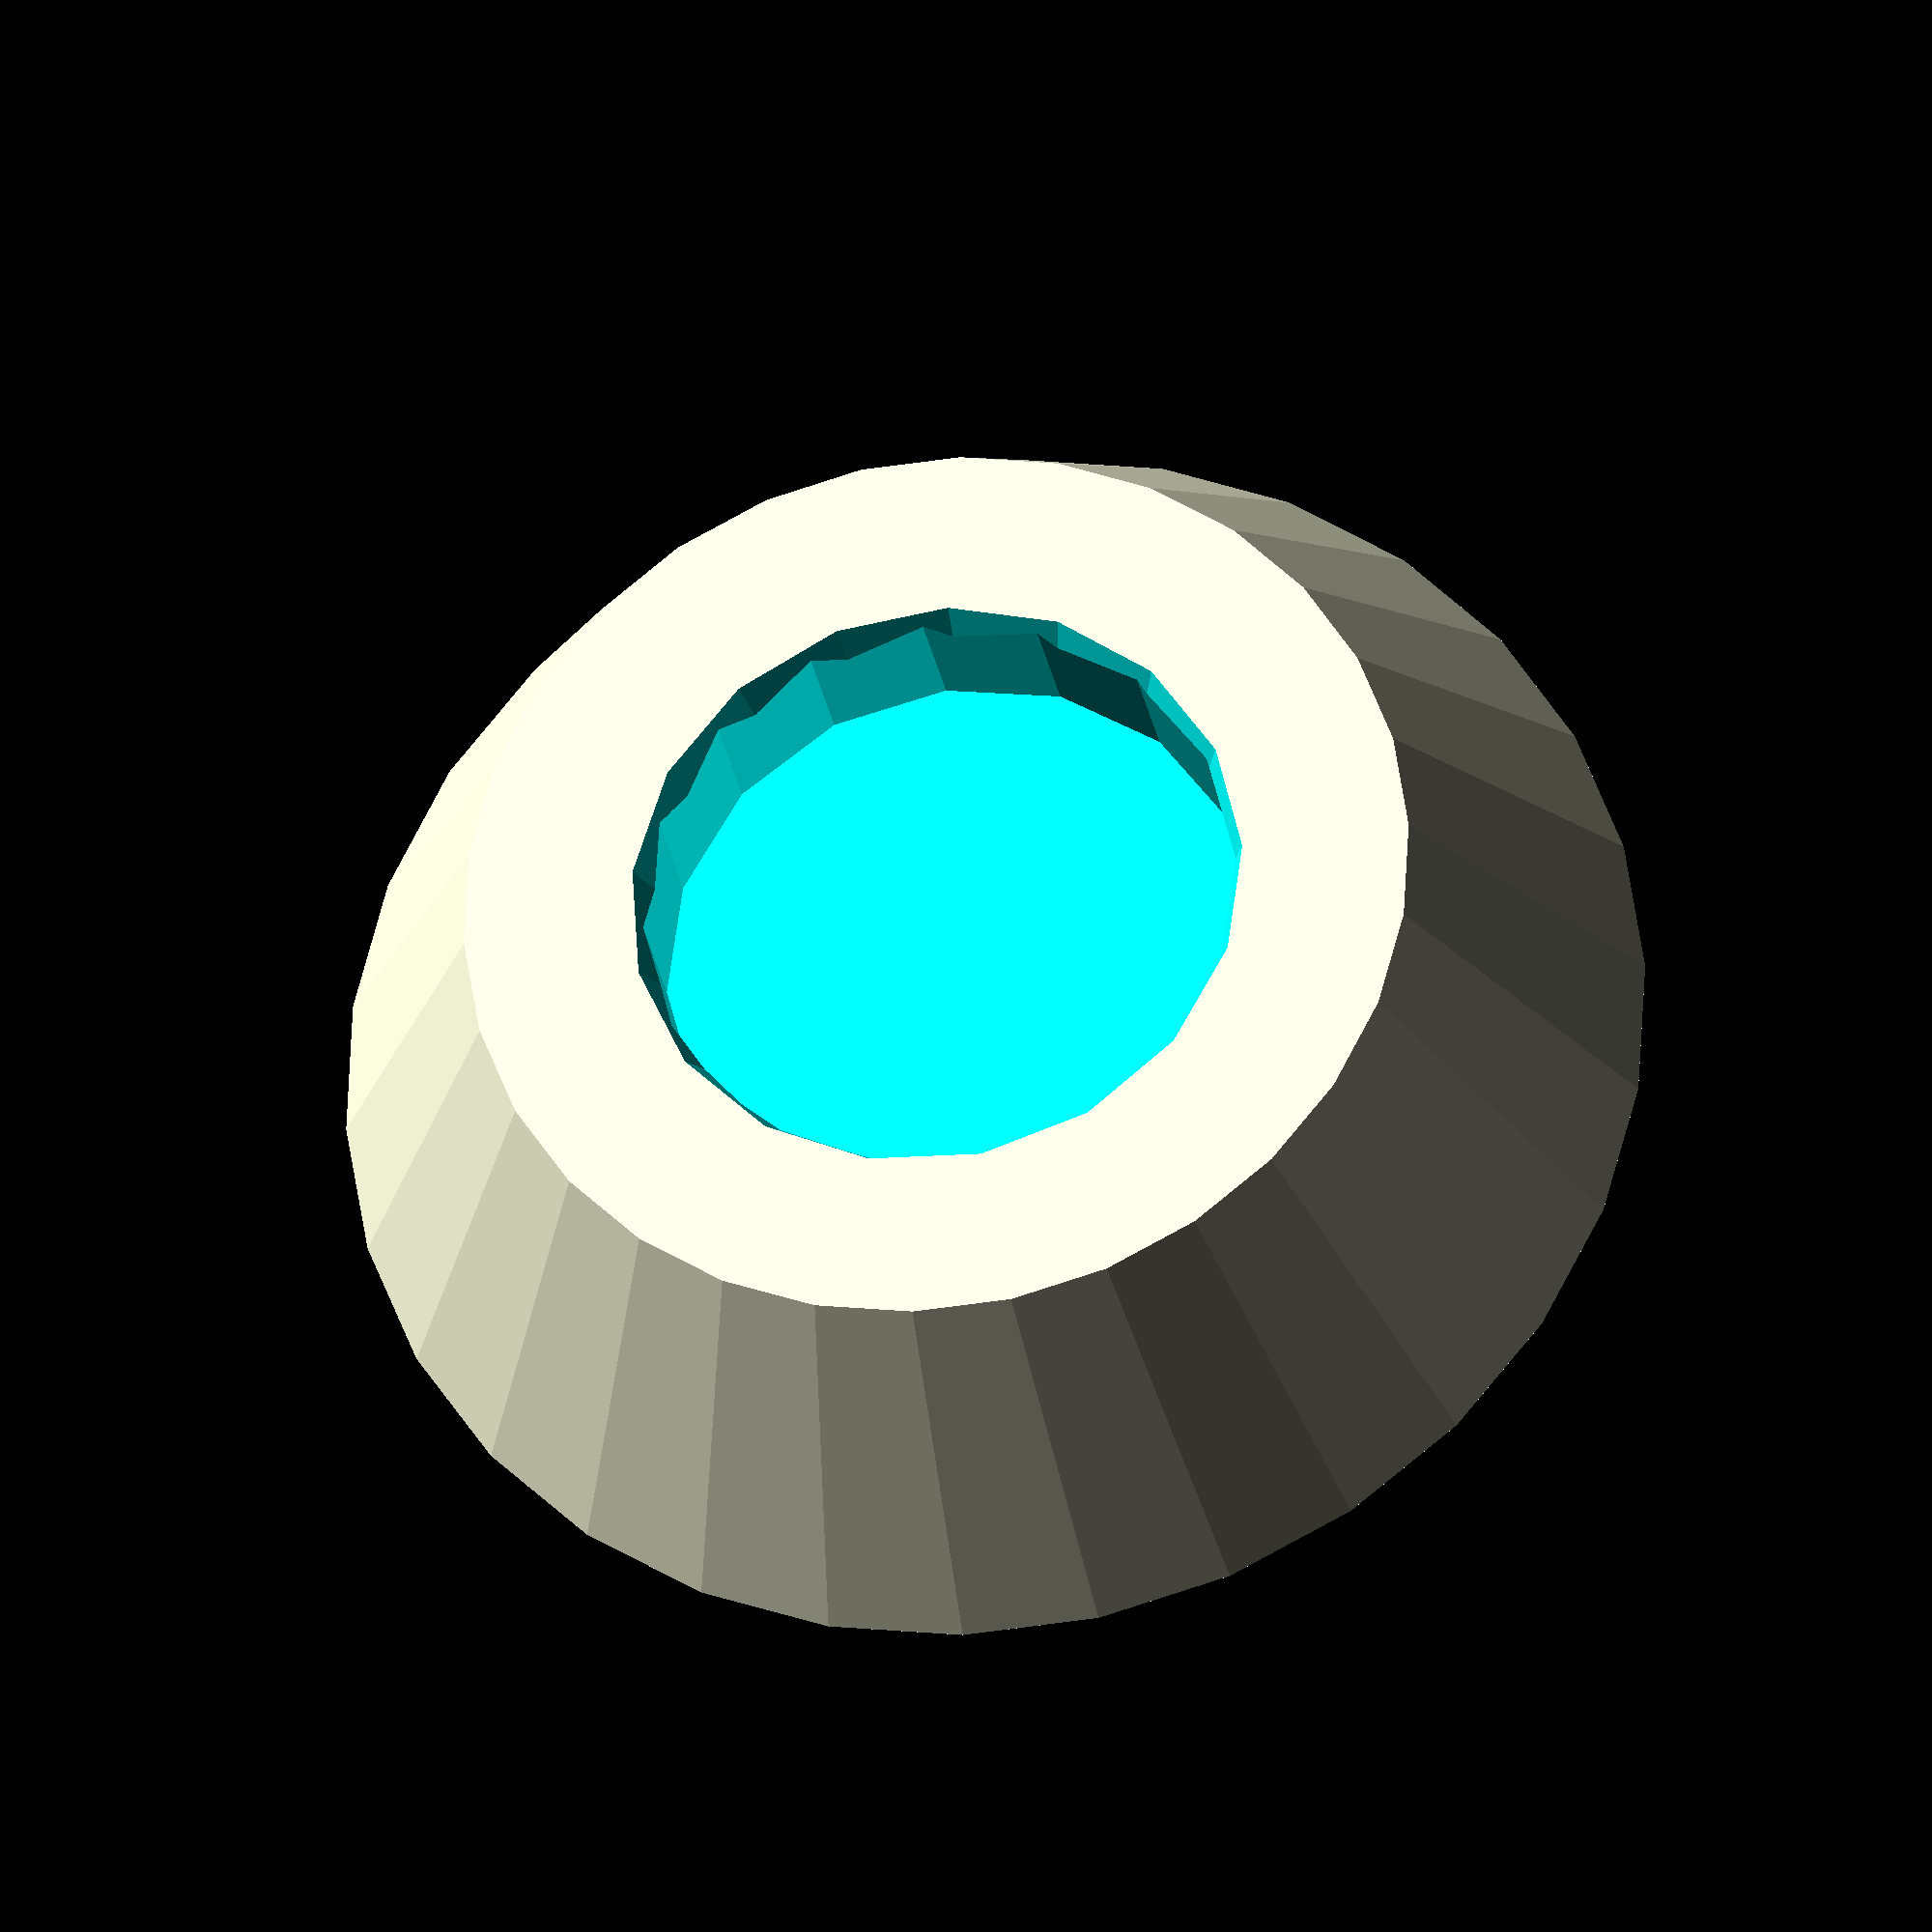
<openscad>
// Refrigerator Magnet.  
// Uses a neodymium disk magnet.
// Tapered 60 degrees towards magnetic side so it's easy to remove.
//
// Magnet socket is a hair deeper to allow for a drop of glue
//
//  Mooselake 21 Mar 2013
//

// Magnet Diameter
Dmagnet = 10.0;

// Magnet Thickness
Hmagnet = 2.5;

// Top Diameter of holder (out side)
Dtop = 22;

// Bottom Diameter of holder (Refrigerator side), must be bigger than magnet.
Dbot = 16;


// Thickness of holder
Hholder = 6;


Rmagnet = Dmagnet/2;
Rbot    = Dbot/2;
Rtop    = Dtop/2;

// print upside down, magnet cutout on top

difference() {
	cylinder(h = Hholder, r1 = Rtop, r2 = Rbot);		// holder
	translate([0,0,Hholder-Hmagnet-0.1])
		cylinder(h=Hmagnet+0.1, r=Rmagnet);			// magnet hole
	translate([0,0,Hholder-(Hmagnet*0.25)])
		cylinder(h=1, r1=Rmagnet*0.98, r2=Rmagnet*1.07);  // chamfered for easy insertion
	}
</openscad>
<views>
elev=27.4 azim=356.9 roll=9.5 proj=o view=wireframe
</views>
